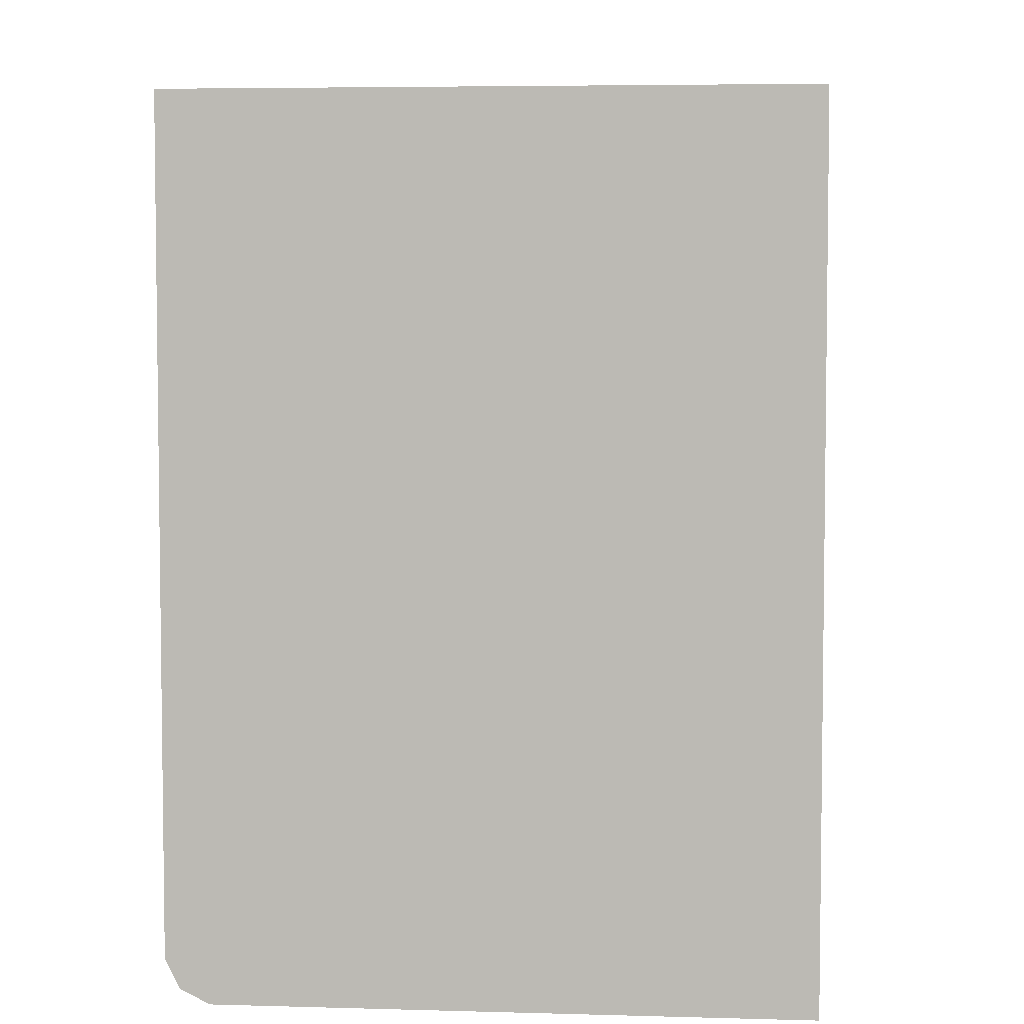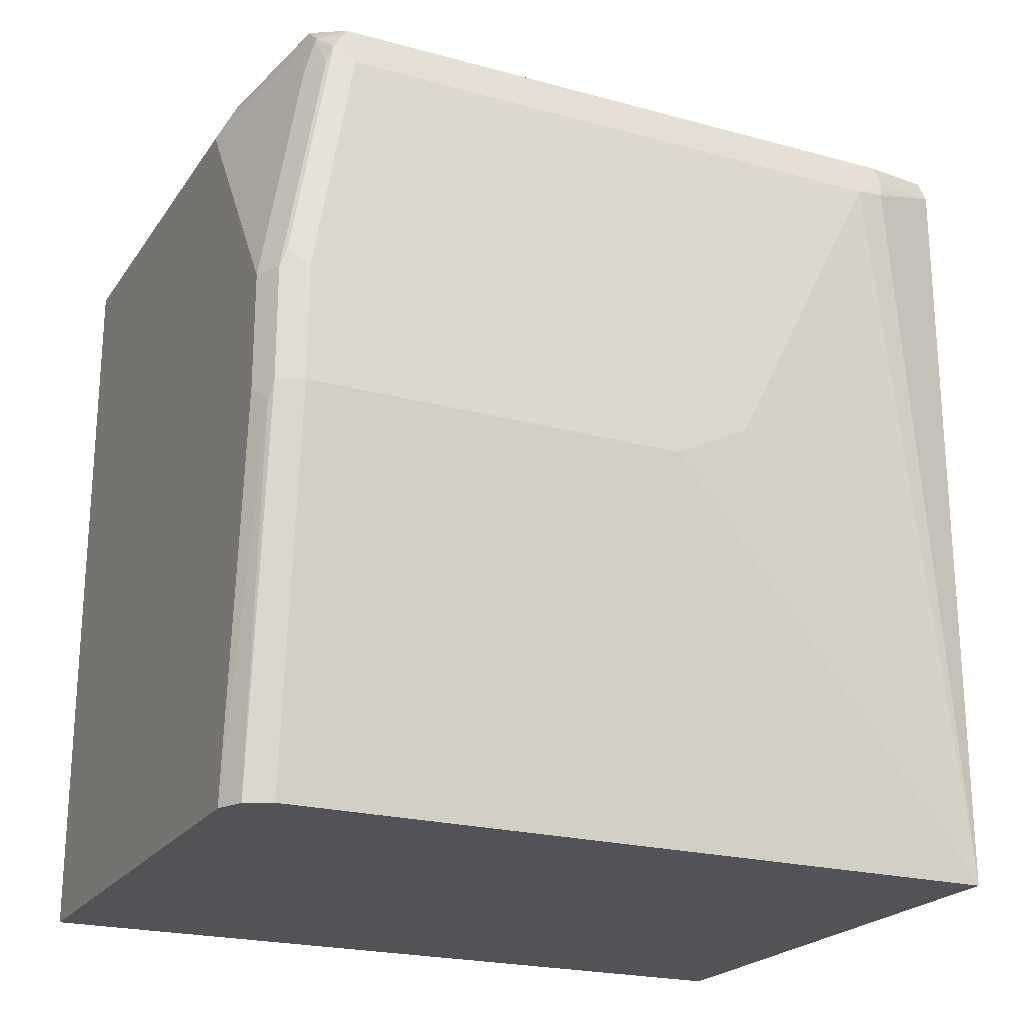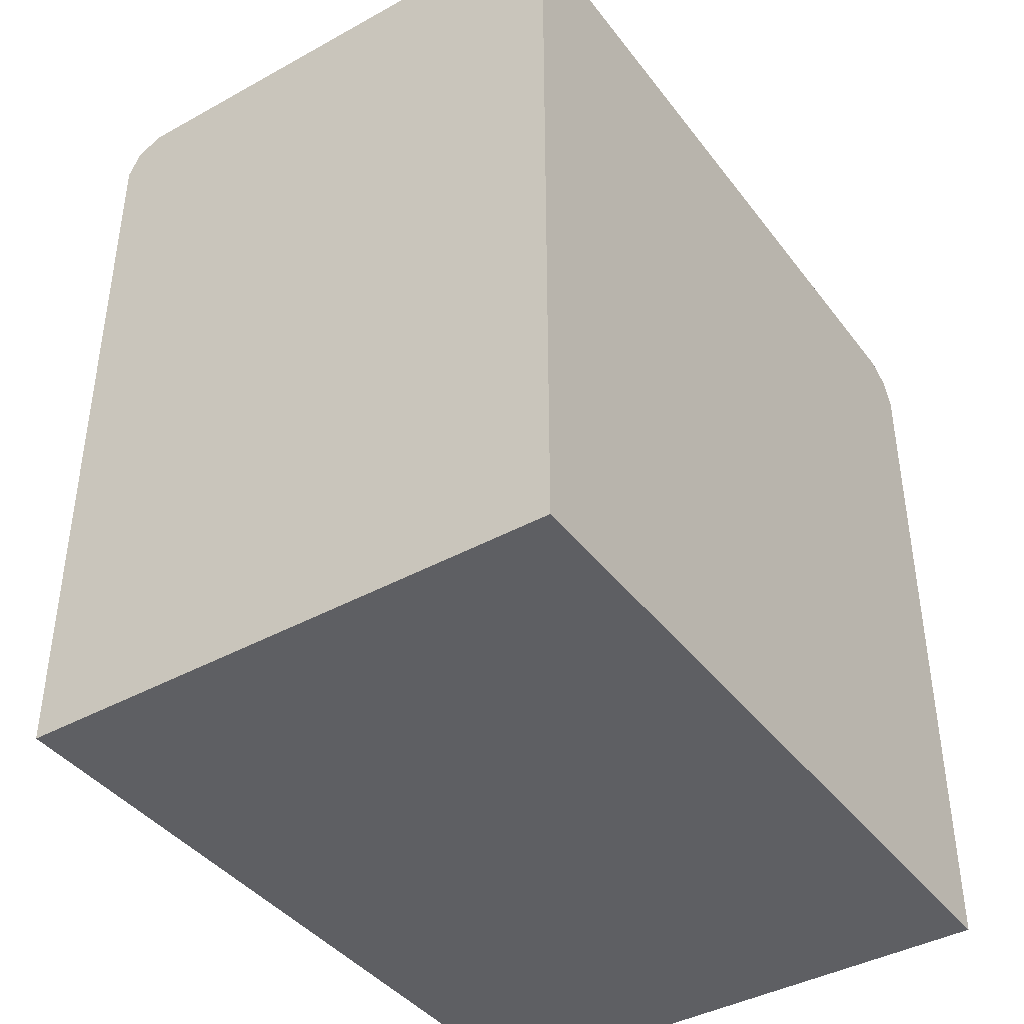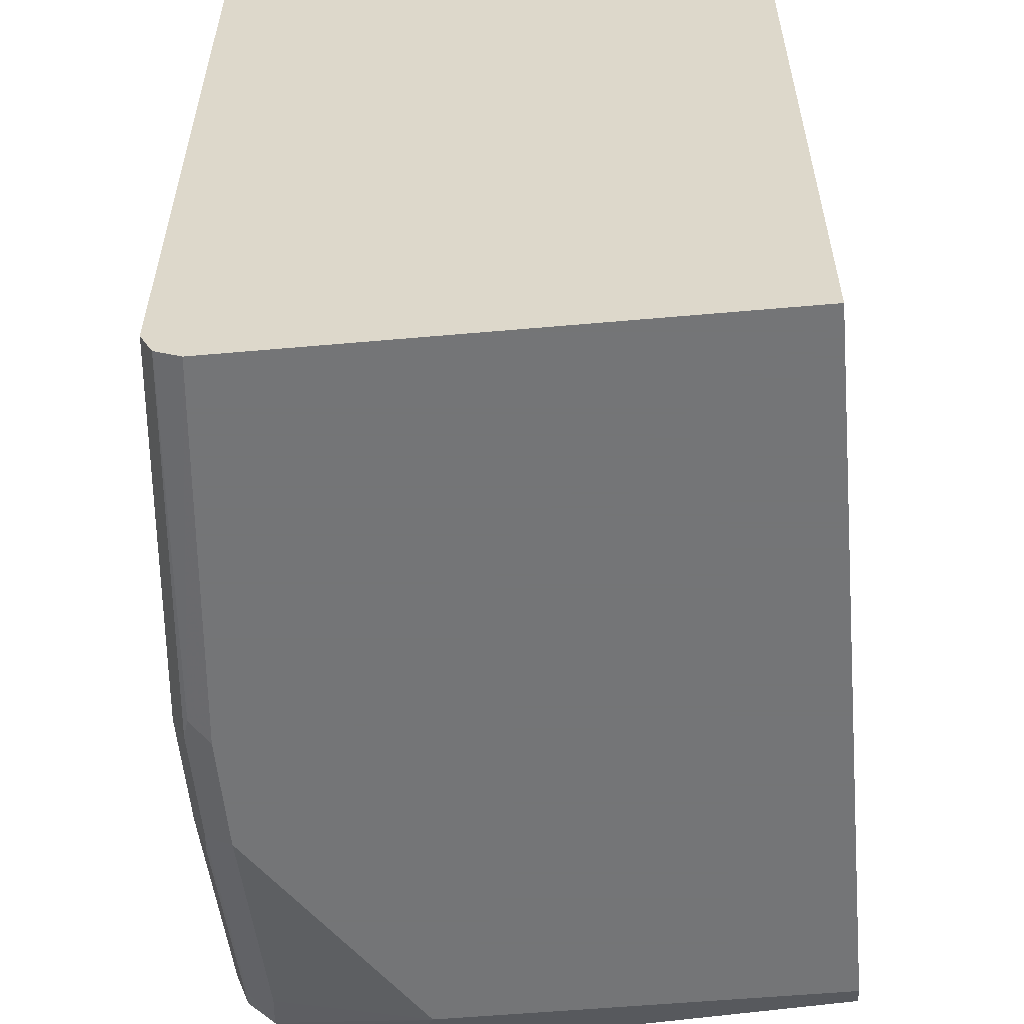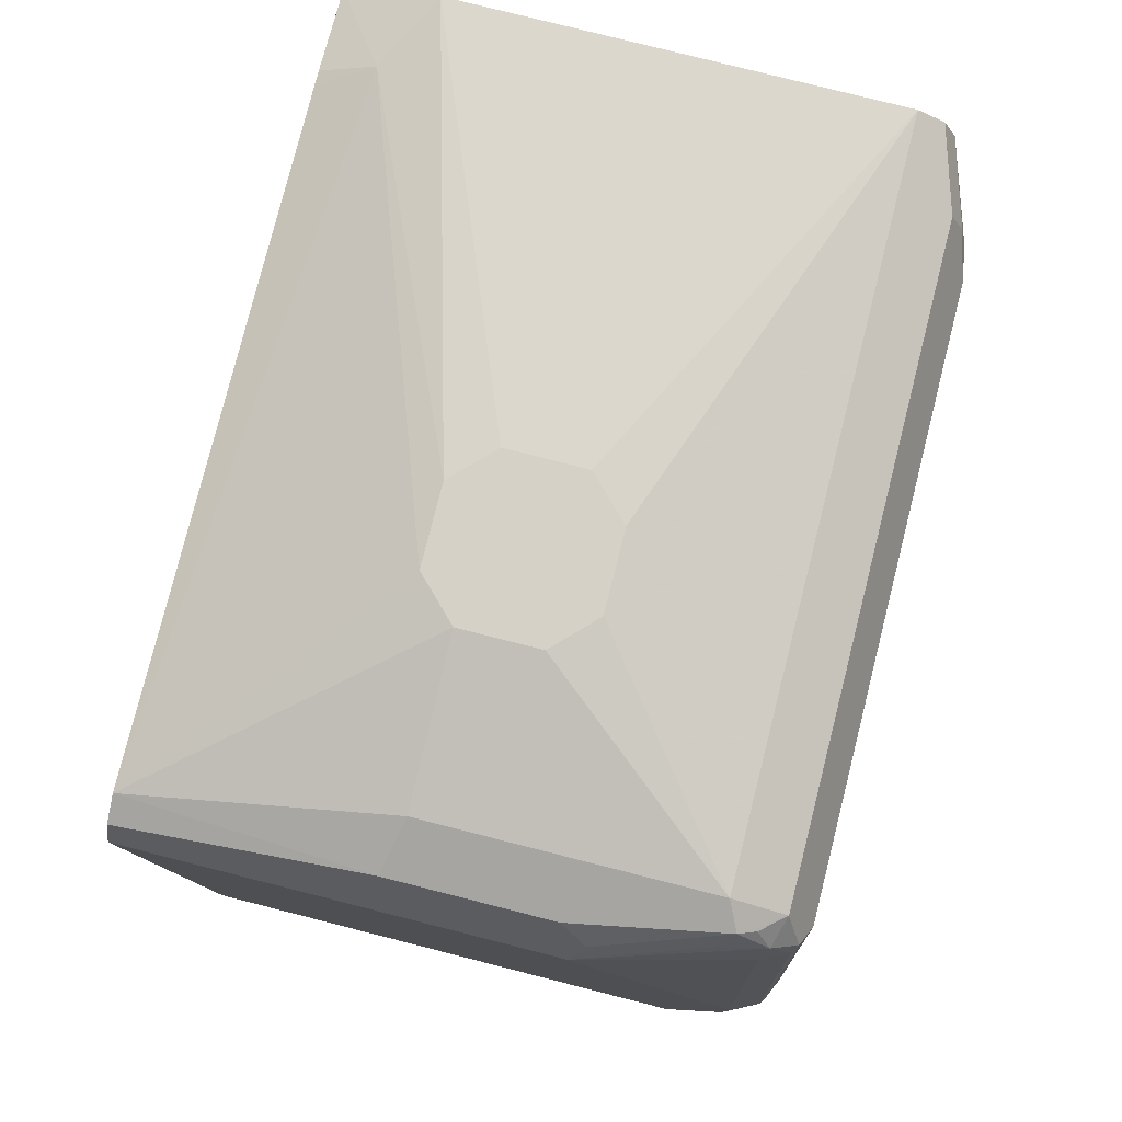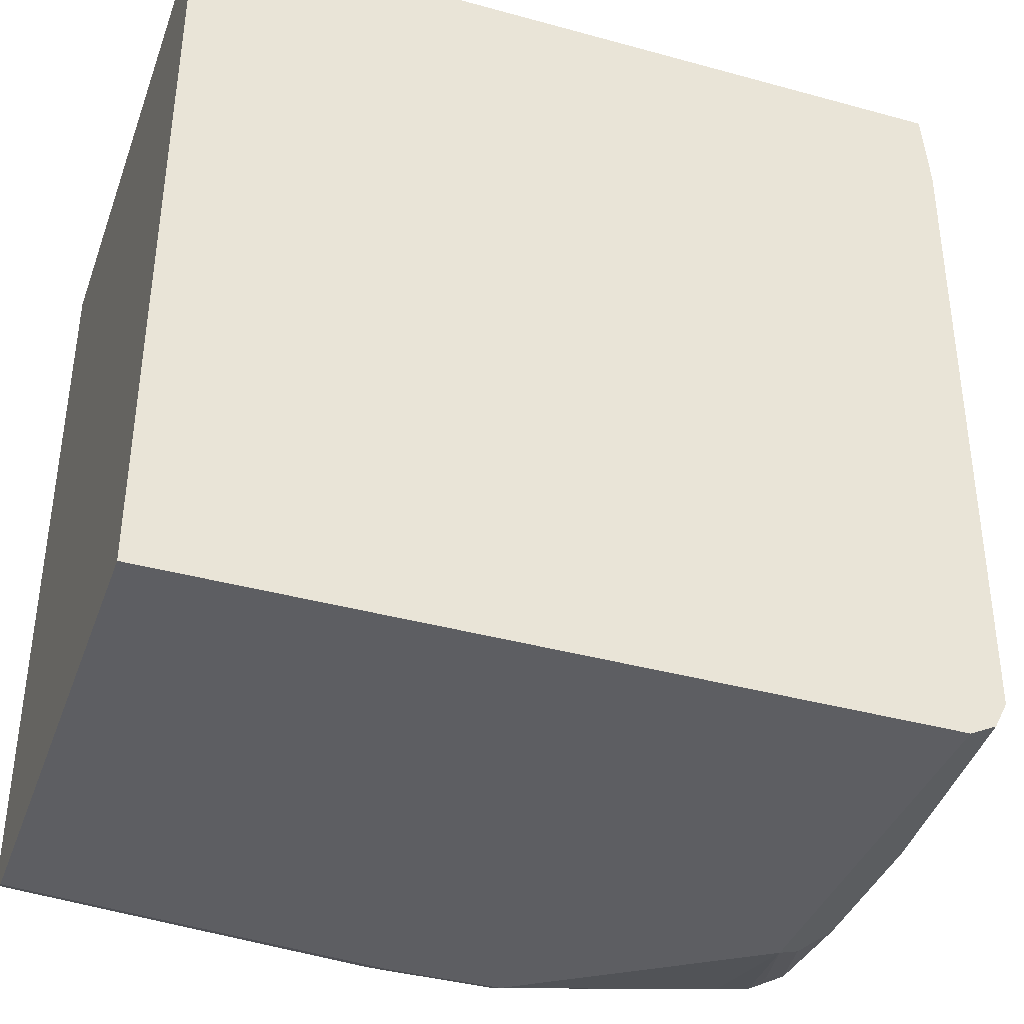
<metadata>
{"format":"obj","ext":"obj","renderer":"f3d","projection":"perspective","resolution":1024,"background":"white","views":[{"elev":5.0,"azim":5.3,"up":"+Z"},{"elev":-22.1,"azim":-115.4,"up":"+Y"},{"elev":-41.0,"azim":33.9,"up":"+Y"},{"elev":-56.4,"azim":5.3,"up":"+Z"},{"elev":79.0,"azim":-165.8,"up":"+Y"},{"elev":-38.9,"azim":71.0,"up":"+Z"}]}
</metadata>
<code>
v -0.5417 -0.08999 0.4063
v -0.5568 0.07527 0.301
v -0.5568 0.06021 0.2709
v -0.5417 -0.08999 0.1204
v -0.3257 -0.08999 0.4063
v -0.5417 0.2107 0.4063
v -0.5543 0.1981 0.3737
v -0.5568 0.1956 0.3612
v -0.5568 0.06021 0.1204
v -0.5367 -0.08999 0.1104
v -0.3257 -0.08999 0.1053
v -0.3257 0.2107 0.4063
v -0.5367 0.2207 0.4063
v -0.5493 0.2069 0.3837
v -0.5518 0.2057 0.3762
v -0.5568 0.1956 0.1355
v -0.5568 0.1053 0.1204
v -0.5518 0.06021 0.1104
v -0.5365 -0.08999 0.1103
v -0.5493 0.0527 0.1091
v -0.5267 -0.08999 0.1053
v -0.3257 0.1956 0.1053
v -0.3257 0.2131 0.375
v -0.3461 0.222 0.3781
v -0.3612 0.2257 0.4063
v -0.5267 0.2257 0.4063
v -0.5468 0.2157 0.3762
v -0.5468 0.2157 0.1355
v -0.553 0.2032 0.1279
v -0.553 0.1129 0.1129
v -0.5518 0.1053 0.1104
v -0.5417 0.1053 0.1053
v -0.5417 0.06021 0.1053
v -0.4816 0.1956 0.1053
v -0.4164 0.2157 0.1154
v -0.3257 0.201 0.108
v -0.3257 0.2131 0.3697
v -0.4063 0.2408 0.2107
v -0.4063 0.2408 0.2408
v -0.3257 0.2107 0.1204
v -0.4214 0.2408 0.2558
v -0.5342 0.222 0.2934
v -0.4514 0.2408 0.2558
v -0.4665 0.2408 0.2408
v -0.5267 0.2257 0.1355
v -0.5317 0.2207 0.1254
v -0.538 0.2182 0.1279
v -0.5436 0.2107 0.1242
v -0.5518 0.1956 0.1254
v -0.5417 0.1956 0.1204
v -0.5267 0.2107 0.1204
v -0.4866 0.2057 0.1104
v -0.4765 0.2157 0.1154
v -0.4214 0.2257 0.1355
v -0.3257 0.2057 0.1104
v -0.4214 0.2408 0.1956
v -0.4665 0.2408 0.2107
v -0.4514 0.2408 0.1956
f 26 45 42
f 27 42 28
f 28 42 45
f 28 45 46
f 28 48 29
f 28 47 48
f 29 49 31
f 29 48 49
f 29 31 30
f 26 57 45
f 28 46 47
f 26 44 57
f 23 37 24
f 26 42 27
f 25 43 26
f 25 41 43
f 25 39 41
f 24 40 38
f 24 37 40
f 24 39 25
f 24 38 39
f 22 35 36
f 22 53 35
f 31 49 50
f 22 34 53
f 26 43 44
f 31 50 32
f 45 57 58
f 34 50 48
f 20 33 21
f 46 48 47
f 46 51 48
f 46 53 52
f 45 56 54
f 45 58 56
f 48 50 49
f 45 53 46
f 40 54 56
f 38 40 56
f 38 41 39
f 38 43 41
f 38 44 43
f 38 57 44
f 38 58 57
f 38 56 58
f 35 55 36
f 35 40 55
f 35 54 40
f 35 45 54
f 35 53 45
f 34 52 53
f 34 46 52
f 34 51 46
f 34 48 51
f 32 50 34
f 20 32 33
f 1 21 11
f 19 20 21
f 5 36 55
f 5 22 36
f 5 11 22
f 4 18 10
f 4 9 18
f 2 9 3
f 2 17 9
f 2 16 17
f 2 8 16
f 1 8 2
f 1 7 8
f 5 55 40
f 1 6 7
f 1 26 13
f 1 25 26
f 1 12 25
f 1 5 12
f 1 19 21
f 1 10 19
f 1 4 10
f 1 9 4
f 1 3 9
f 1 2 3
f 20 31 32
f 1 13 6
f 5 40 37
f 1 11 5
f 5 23 12
f 18 31 20
f 5 37 23
f 17 30 31
f 16 30 17
f 16 29 30
f 14 27 15
f 13 27 14
f 13 26 27
f 12 24 25
f 12 23 24
f 11 34 22
f 11 32 34
f 16 28 29
f 11 21 33
f 11 33 32
f 6 13 14
f 7 14 15
f 6 14 7
f 8 15 27
f 8 27 28
f 7 15 8
f 9 17 31
f 9 31 18
f 10 18 20
f 10 20 19
f 8 28 16

</code>
